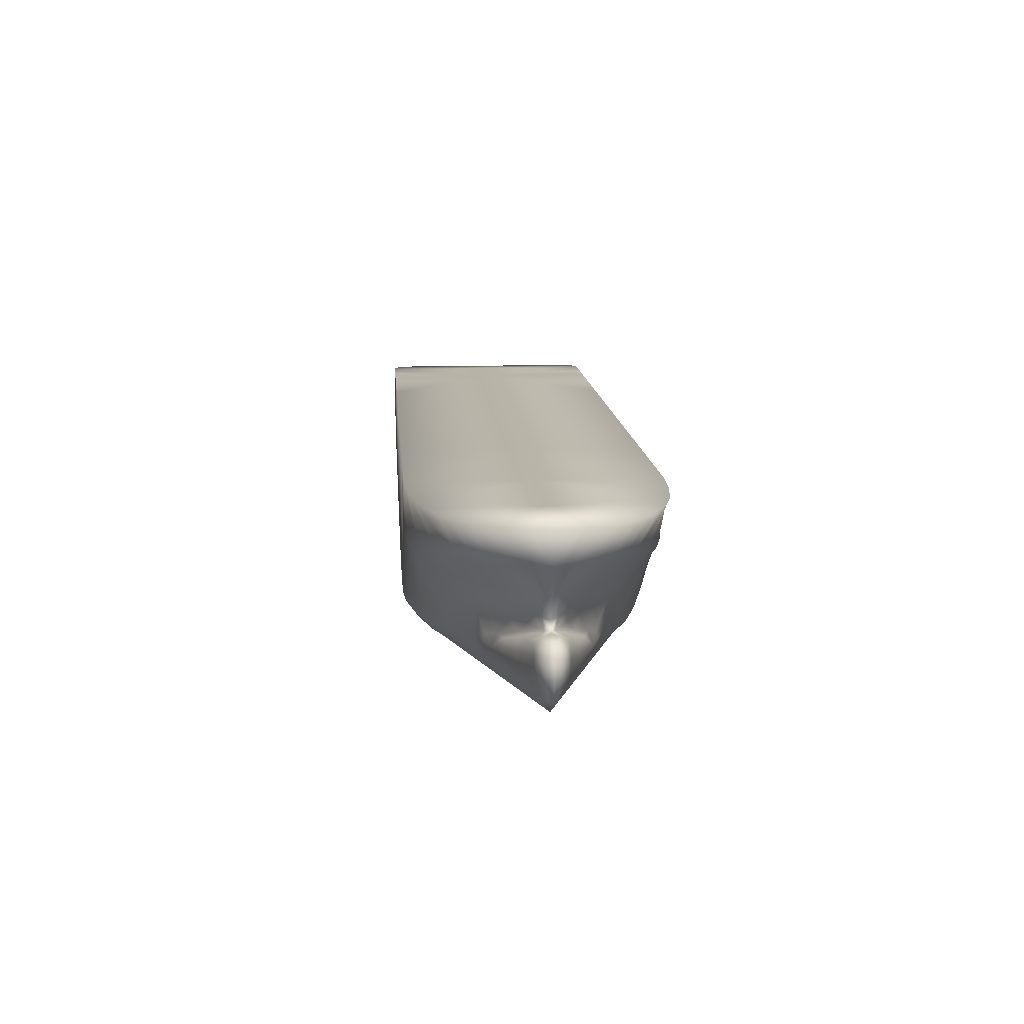
<metadata>
{"format":"obj","ext":"obj","renderer":"f3d","projection":"perspective","resolution":1024,"background":"white","views":[{"elev":13.0,"azim":85.6,"up":"+Z"}]}
</metadata>
<code>
v  -41.72 0 8.18
v  -40.03 -0 8.18
v  -41.72 9.5 8.18
v  -40.03 11 8.18
v  -41.31 10.5 8.18
v  -41.72 8.8 0.2661
v  -41.72 9.5 0.93
v  -41.31 10.5 0.93
v  -41.72 7 -0.0793
v  -41.72 5 -0.145
v  -41.72 0 -0.145
v  -41.32 0 -1.357
v  -41.32 5 -1.357
v  -41.32 7 -1.357
v  -41.32 8.03 -1.276
v  -40.03 11 0.93
v  -41.32 9.5 -0.7118
v  -40.03 5 -2.15
v  -40.03 0 -2.15
v  -40.03 7 -2.15
v  -40.03 8.03 -2.15
v  -38.32 11 8.18
v  -32.61 11 8.18
v  -38.32 11 0.5551
v  -32.61 11 -0.6983
v  -34.32 -0 8.18
v  -34.32 11 8.18
v  -21.95 11 8.18
v  -21.95 11 -3.037
v  -11.14 11 8.18
v  -11.14 11 -5.407
v  -11.14 0 8.18
v  12.88 11 8.18
v  12.88 -0 8.18
v  25.68 11 8.18
v  1.78 11 8.18
v  25.68 -0 8.18
v  29.68 10.77 8.18
v  -4.32 11 -6.277
v  1.78 11 -6.37
v  7.68 11 -6.112
v  10.68 11 -5.255
v  12.88 11 -3.87
v  16.68 11 -0.77
v  22.43 11 2.83
v  25.68 10.74 2.916
v  19.24 11 1.17
v  29.68 9.869 3.215
v  33.2 10.28 8.18
v  33.2 8.403 3.599
v  35.7 6.925 3.913
v  35.7 9.578 8.18
v  35.7 -0 8.18
v  38.21 8.42 8.18
v  39.78 7.393 8.18
v  41.27 6 8.18
v  42.59 4 8.18
v  43.28 2 8.18
v  43.48 -0 8.18
v  37.37 5.766 4.13
v  39.78 3.707 4.496
v  38.21 5.11 4.257
v  41.23 1.532 4.717
v  41.53 -0 4.761
v  20.68 10.5 -0.77
v  16.68 10.59 -3.87
v  20.68 9.524 -3.87
v  23.28 10.55 1.249
v  23.28 9.732 -0.77
v  25.68 7.485 -3.87
v  25.68 9.863 1.315
v  29.68 8.143 1.46
v  25.68 8.742 -0.77
v  33.33 4.188 -3.982
v  31.57 4.802 -4.007
v  31.43 4.585 -3.471
v  33.2 3.707 -2.906
v  35.7 2.344 -2.102
v  34.74 3.281 -2.863
v  29.68 5.458 -4.034
v  29.68 6.593 -0.77
v  31.48 5.472 -0.77
v  33.2 6.058 1.621
v  33.2 4.842 0.13
v  33.2 4.349 -0.77
v  35.7 4.241 1.755
v  35.7 3.095 0.13
v  35.7 2.688 -0.77
v  37.37 1.624 -0.77
v  37.37 1.442 -1.565
v  40.39 -0 2.05
v  39.78 0.7063 2.008
v  38.21 2.164 1.906
v  37.37 2.886 1.854
v  37.37 1.919 0.13
v  39.94 -0 0.13
v  39.18 0.639 0.13
v  39.88 -0 -0.7606
v  39.15 0.4252 -0.9951
v  38.21 1.328 0.13
v  40.68 0.8336 -1.004
v  39.18 1.109 -1.258
v  37.36 2.039 -1.948
v  35.86 3.31 -3.947
v  37.42 2.54 -2.788
v  38.31 2.458 -3.913
v  39.21 2.048 -2.738
v  39.19 1.705 -1.778
v  40.68 -0 -0.7606
v  41.36 -0 -0.8213
v  40.68 1.433 -1.641
v  39.92 1.898 -3.89
v  40.67 1.644 -2.697
v  41.36 0.6818 -1.015
v  41.92 0.3865 -1.064
v  42.02 -0 -1.075
v  42.78 -0 -1.733
v  42.68 0.4186 -1.725
v  42.18 0.9394 -1.686
v  41.36 1.278 -1.646
v  43.23 -0 -2.764
v  43.07 0.5903 -2.746
v  42.18 1.228 -2.655
v  41.34 1.459 -2.678
v  41.36 1.397 -3.87
v  42.68 0.7928 -3.87
v  43.24 -0 -3.87
v  12.88 10.69 -5.87
v  10.68 10.94 -5.87
v  16.68 9.899 -5.87
v  20.68 8.641 -5.87
v  1.78 10.5 -7.488
v  7.68 10.44 -7.37
v  -4.32 10.5 -7.414
v  -11.14 10.5 -6.696
v  -32.61 10.5 -2.271
v  -40.03 10.5 -0.7405
v  -40.03 9.5 -1.42
v  -39.98 7 -2.359
v  -21.95 10.5 -4.469
v  -21.95 9.5 -5.148
v  -11.14 9.5 -7.375
v  -32.61 9.5 -2.95
v  -32.61 8.03 -3.568
v  -21.95 8.03 -5.605
v  -11.14 8.03 -7.67
v  -32.61 6.275 -3.62
v  -39.84 2.999 -2.954
v  -39.76 2.2 -3.294
v  -39.42 0 -4.77
v  -35.32 0 -5.07
v  -32.61 1.048 -4.882
v  -32.61 3.131 -4.379
v  -32.61 5.069 -3.911
v  -27.22 5 -4.688
v  -27.22 1.2 -5.593
v  -31.32 1.2 -5.011
v  -31.32 1.051 -8.77
v  -32.61 0.6582 -8.77
v  -33.86 0 -8.77
v  -32.61 0 -8.77
v  -31.32 0 -8.77
v  -29.32 1.2 -8.77
v  -29.32 0 -8.77
v  -21.95 5 -5.706
v  -21.95 3.755 -5.731
v  -21.95 1.2 -6.339
v  -21.95 1.2 -8.77
v  -21.95 0 -8.77
v  -18.32 1.2 -8.77
v  -18.32 1.2 -6.853
v  -11.14 1.2 -7.87
v  -16.32 2.424 -6.841
v  -11.14 5 -7.83
v  -11.14 2.999 -7.863
v  -18.32 0 -8.77
v  -11.14 0 -7.87
v  1.78 9.5 -7.87
v  7.68 9.192 -7.87
v  10.68 10.03 -7.37
v  12.88 8.009 -7.87
v  -2.32 9.435 -7.87
v  -4.32 9.5 -7.849
v  -5.747 8.03 -7.87
v  -8.757 5 -7.87
v  -10.12 2.999 -7.87
v  -2.32 0 -7.87
v  7.68 -0 -7.87
v  12.88 9.558 -7.37
v  17.72 0 -7.87
v  16.68 6.712 -7.87
v  16.68 8.498 -7.37
v  20.68 7.512 -6.921
v  20.68 5.465 -7.87
v  17.72 6.387 -7.87
v  25.68 -0 -7.87
v  25.88 3.843 -7.87
v  25.88 5.464 -7.066
v  25.68 6.371 -5.317
v  29.76 4.843 -5.483
v  29.95 3.863 -7.178
v  29.93 2.582 -7.87
v  29.68 -0 -7.87
v  33.2 -0 -7.87
v  33.44 1.487 -7.87
v  33.47 2.478 -7.276
v  33.34 3.503 -5.628
v  35.84 2.566 -5.73
v  35.91 1.52 -7.344
v  35.86 0.7316 -7.87
v  35.7 -0 -7.87
v  38.21 -0 -7.87
v  38.26 0.5951 -7.409
v  38.28 1.652 -5.829
v  39.89 1.079 -5.87
v  39.88 -0 -7.412
v  41.36 -0 -6.641
v  41.36 0.562 -5.87
v  42.25 -0 -5.87
v  42.92 -0 -4.87
v  42.68 -0 -5.306
v  -27.22 -5 -4.688
v  -32.61 -5.069 -3.911
v  -32.61 -6.275 -3.62
v  -40.03 -8.03 -2.15
v  -39.98 -7 -2.359
v  -40.03 -7 -2.15
v  -40.03 -5 -2.15
v  -39.84 -2.999 -2.954
v  -39.76 -2.2 -3.294
v  -32.61 -1.048 -4.882
v  -32.61 -3.131 -4.379
v  -27.22 -1.2 -5.593
v  -31.32 -1.2 -5.011
v  -31.32 -1.051 -8.77
v  -32.61 -0.6582 -8.77
v  -29.32 -1.2 -8.77
v  -21.95 -3.755 -5.731
v  -21.95 -1.2 -6.339
v  -21.95 -1.2 -8.77
v  -11.14 -1.2 -7.87
v  -18.32 -1.2 -8.77
v  -18.32 -1.2 -6.853
v  -16.32 -2.424 -6.841
v  -32.61 -8.03 -3.568
v  -41.72 -9.5 8.18
v  -40.03 -11 8.18
v  -41.31 -10.5 8.18
v  -41.72 -8.8 0.2661
v  -41.72 -9.5 0.93
v  -41.31 -10.5 0.93
v  -41.72 -7 -0.0793
v  -41.72 -5 -0.145
v  -41.32 -5 -1.357
v  -41.32 -7 -1.357
v  -41.32 -8.03 -1.276
v  -40.03 -11 0.93
v  -41.32 -9.5 -0.7118
v  -38.32 -11 8.18
v  -38.32 -11 0.5551
v  -32.61 -11 8.18
v  -32.61 -11 -0.6983
v  -34.32 -11 8.18
v  -21.95 -11 8.18
v  -21.95 -11 -3.037
v  -11.14 -11 -5.407
v  -11.14 -11 8.18
v  25.68 -11 8.18
v  12.88 -11 8.18
v  1.78 -11 8.18
v  29.68 -10.77 8.18
v  -4.32 -11 -6.277
v  1.78 -11 -6.37
v  7.68 -11 -6.112
v  10.68 -11 -5.255
v  12.88 -11 -3.87
v  16.68 -11 -0.77
v  22.43 -11 2.83
v  25.68 -10.74 2.916
v  19.24 -11 1.17
v  29.68 -9.869 3.215
v  33.2 -8.403 3.599
v  33.2 -10.28 8.18
v  35.7 -6.925 3.913
v  35.7 -9.578 8.18
v  38.21 -8.42 8.18
v  39.78 -7.393 8.18
v  41.27 -6 8.18
v  42.59 -4 8.18
v  43.28 -2 8.18
v  37.37 -5.766 4.13
v  38.21 -5.11 4.257
v  39.78 -3.707 4.496
v  41.23 -1.532 4.717
v  20.68 -10.5 -0.77
v  16.68 -10.59 -3.87
v  20.68 -9.524 -3.87
v  23.28 -10.55 1.249
v  23.28 -9.732 -0.77
v  25.68 -7.485 -3.87
v  25.68 -9.863 1.315
v  29.68 -8.143 1.46
v  25.68 -8.742 -0.77
v  31.43 -4.585 -3.471
v  33.33 -4.188 -3.982
v  31.57 -4.802 -4.007
v  33.2 -3.707 -2.906
v  34.74 -3.281 -2.863
v  35.7 -2.344 -2.102
v  29.68 -5.458 -4.034
v  31.48 -5.472 -0.77
v  29.68 -6.593 -0.77
v  33.2 -6.058 1.621
v  33.2 -4.842 0.13
v  33.2 -4.349 -0.77
v  35.7 -4.241 1.755
v  35.7 -3.095 0.13
v  35.7 -2.688 -0.77
v  37.37 -1.442 -1.565
v  37.37 -1.624 -0.77
v  39.78 -0.7063 2.008
v  38.21 -2.164 1.906
v  37.37 -2.886 1.854
v  37.37 -1.919 0.13
v  39.18 -0.639 0.13
v  39.15 -0.4252 -0.9951
v  38.21 -1.328 0.13
v  40.68 -0.8336 -1.004
v  39.18 -1.109 -1.258
v  37.36 -2.039 -1.948
v  35.86 -3.31 -3.947
v  37.42 -2.54 -2.788
v  38.31 -2.458 -3.913
v  39.21 -2.048 -2.738
v  39.19 -1.705 -1.778
v  40.68 -1.433 -1.641
v  39.92 -1.898 -3.89
v  40.67 -1.644 -2.697
v  41.36 -0.6818 -1.015
v  41.92 -0.3865 -1.064
v  42.68 -0.4186 -1.725
v  42.18 -0.9394 -1.686
v  41.36 -1.278 -1.646
v  43.07 -0.5903 -2.746
v  42.18 -1.228 -2.655
v  41.34 -1.459 -2.678
v  41.36 -1.397 -3.87
v  42.68 -0.7928 -3.87
v  12.88 -10.69 -5.87
v  10.68 -10.94 -5.87
v  16.68 -9.899 -5.87
v  20.68 -8.641 -5.87
v  1.78 -10.5 -7.488
v  7.68 -10.44 -7.37
v  -4.32 -10.5 -7.414
v  -11.14 -10.5 -6.696
v  -32.61 -10.5 -2.271
v  -40.03 -10.5 -0.7405
v  -40.03 -9.5 -1.42
v  -21.95 -10.5 -4.469
v  -11.14 -9.5 -7.375
v  -21.95 -9.5 -5.148
v  -32.61 -9.5 -2.95
v  -21.95 -8.03 -5.605
v  -11.14 -8.03 -7.67
v  -21.95 -5 -5.706
v  -11.14 -5 -7.83
v  -11.14 -2.999 -7.863
v  7.68 -9.192 -7.87
v  1.78 -9.5 -7.87
v  10.68 -10.03 -7.37
v  12.88 -8.009 -7.87
v  -2.32 -9.435 -7.87
v  -4.32 -9.5 -7.849
v  -5.747 -8.03 -7.87
v  -8.757 -5 -7.87
v  -10.12 -2.999 -7.87
v  12.88 -9.558 -7.37
v  16.68 -6.712 -7.87
v  16.68 -8.498 -7.37
v  20.68 -7.512 -6.921
v  17.72 -6.387 -7.87
v  20.68 -5.465 -7.87
v  25.88 -3.843 -7.87
v  25.88 -5.464 -7.066
v  25.68 -6.371 -5.317
v  29.76 -4.843 -5.483
v  29.95 -3.863 -7.178
v  29.93 -2.582 -7.87
v  33.44 -1.487 -7.87
v  33.47 -2.478 -7.276
v  33.34 -3.503 -5.628
v  35.84 -2.566 -5.73
v  35.91 -1.52 -7.344
v  35.86 -0.7316 -7.87
v  38.26 -0.5951 -7.409
v  38.28 -1.652 -5.829
v  39.89 -1.079 -5.87
v  41.36 -0.562 -5.87
g Layer_Faces_
f 1 2 3
f 3 2 4
f 4 5 3
f 1 3 6
f 6 3 7
f 3 5 7
f 7 5 8
f 1 6 9
f 1 9 10
f 1 10 11
f 11 10 12
f 12 10 13
f 13 10 14
f 14 10 9
f 15 9 6
f 9 15 14
f 8 4 16
f 5 4 8
f 6 7 17
f 17 15 6
f 7 8 17
f 18 12 13
f 12 18 19
f 13 14 18
f 18 14 20
f 20 14 15
f 20 15 21
f 4 22 16
f 22 23 24
f 16 22 24
f 23 25 24
f 2 26 22
f 26 27 22
f 2 22 4
f 26 28 27
f 29 25 28
f 28 25 23
f 28 30 31
f 28 31 29
f 32 30 28
f 32 28 26
f 33 34 35
f 33 36 34
f 36 30 32
f 36 32 34
f 35 37 38
f 31 30 36
f 31 36 39
f 39 36 40
f 40 36 41
f 41 36 42
f 42 36 43
f 43 33 44
f 43 36 33
f 45 33 35
f 35 46 45
f 44 33 47
f 47 33 45
f 48 46 35
f 35 38 48
f 38 49 50
f 50 48 38
f 51 50 49
f 49 52 51
f 49 37 53
f 49 38 37
f 34 37 35
f 52 53 54
f 53 55 54
f 53 56 55
f 53 52 49
f 53 57 56
f 53 58 57
f 53 59 58
f 51 52 54
f 54 60 51
f 60 54 55
f 56 61 62
f 62 55 56
f 61 56 57
f 63 61 57
f 57 58 63
f 64 63 58
f 58 59 64
f 60 55 62
f 65 44 47
f 66 44 65
f 65 67 66
f 66 43 44
f 68 65 47
f 45 46 68
f 68 69 65
f 65 69 67
f 67 69 70
f 71 46 48
f 48 50 72
f 72 71 48
f 71 68 46
f 68 47 45
f 69 68 71
f 69 71 73
f 70 69 73
f 74 75 76
f 76 77 74
f 77 78 79
f 76 75 80
f 80 81 82
f 82 76 80
f 81 72 83
f 81 73 71
f 71 72 81
f 72 50 83
f 81 80 70
f 70 73 81
f 82 81 84
f 82 84 85
f 82 85 76
f 76 85 77
f 50 51 83
f 83 51 86
f 86 84 83
f 87 88 85
f 85 88 77
f 77 88 78
f 78 89 90
f 78 88 89
f 91 63 64
f 91 92 63
f 63 92 61
f 61 92 93
f 93 62 61
f 93 94 62
f 62 94 60
f 60 94 86
f 60 86 51
f 87 89 88
f 94 87 86
f 94 93 95
f 92 91 96
f 96 97 92
f 96 98 97
f 97 98 99
f 95 100 89
f 92 97 93
f 100 93 97
f 89 100 99
f 99 100 97
f 90 89 99
f 99 98 101
f 101 102 99
f 99 102 90
f 90 102 103
f 90 103 78
f 79 74 77
f 74 79 104
f 104 79 105
f 103 79 78
f 106 104 105
f 105 79 103
f 106 105 107
f 108 105 103
f 105 108 107
f 108 103 102
f 98 109 101
f 101 109 110
f 101 108 102
f 108 101 111
f 95 89 87
f 95 87 94
f 100 95 93
f 87 84 86
f 83 84 81
f 85 84 87
f 112 106 107
f 107 113 112
f 113 107 111
f 108 111 107
f 114 101 110
f 110 115 114
f 110 116 115
f 116 117 115
f 115 117 118
f 115 118 119
f 114 115 119
f 114 119 120
f 101 114 120
f 101 120 111
f 117 121 118
f 118 121 122
f 122 119 118
f 119 122 123
f 123 120 119
f 120 123 124
f 124 111 120
f 124 113 111
f 125 113 124
f 112 113 125
f 124 123 125
f 125 123 126
f 121 127 122
f 122 126 123
f 127 126 122
f 128 42 43
f 41 42 129
f 128 129 42
f 43 66 128
f 130 128 66
f 66 67 131
f 131 130 66
f 41 132 40
f 132 41 133
f 39 40 132
f 132 134 39
f 39 134 135
f 39 135 31
f 29 31 135
f 29 136 25
f 24 25 136
f 24 137 16
f 136 137 24
f 16 137 8
f 8 137 17
f 137 138 17
f 21 15 138
f 17 138 15
f 139 20 21
f 137 136 138
f 29 135 140
f 141 135 142
f 141 140 135
f 136 29 140
f 140 141 136
f 136 141 143
f 138 136 143
f 138 143 144
f 138 144 21
f 143 141 144
f 144 141 145
f 145 141 146
f 141 142 146
f 144 147 21
f 18 20 139
f 148 18 139
f 19 18 148
f 19 149 150
f 19 148 149
f 150 149 151
f 152 149 148
f 148 153 152
f 154 148 139
f 148 154 153
f 151 149 152
f 155 156 153
f 153 154 155
f 157 152 153
f 157 153 156
f 157 158 152
f 158 159 152
f 152 159 151
f 151 159 160
f 160 159 161
f 161 159 162
f 162 159 158
f 162 158 163
f 162 163 164
f 157 156 163
f 158 157 163
f 144 145 165
f 155 166 156
f 167 156 166
f 163 156 167
f 167 168 163
f 163 169 164
f 163 168 169
f 170 171 172
f 171 166 173
f 171 173 172
f 167 166 171
f 168 167 171
f 168 171 170
f 165 145 146
f 174 165 146
f 173 165 174
f 175 173 174
f 169 168 170
f 170 176 169
f 170 177 176
f 177 170 172
f 178 132 179
f 133 179 132
f 179 133 180
f 181 179 180
f 133 41 180
f 129 180 41
f 182 132 178
f 132 182 134
f 134 182 183
f 142 135 183
f 134 183 135
f 142 184 146
f 142 183 184
f 184 183 182
f 184 174 146
f 184 185 174
f 174 185 186
f 186 175 174
f 175 186 172
f 187 178 188
f 178 179 188
f 188 179 181
f 187 182 178
f 187 184 182
f 187 177 186
f 186 185 187
f 187 185 184
f 177 172 186
f 180 129 128
f 189 180 128
f 180 189 181
f 188 181 190
f 190 181 191
f 192 181 189
f 191 181 192
f 192 128 130
f 128 192 189
f 193 192 131
f 131 192 130
f 193 194 195
f 192 193 195
f 190 191 195
f 190 194 196
f 196 194 197
f 197 194 198
f 194 193 198
f 199 193 131
f 193 199 198
f 131 67 70
f 131 70 199
f 199 70 80
f 200 199 80
f 198 199 200
f 201 198 200
f 202 198 201
f 197 198 202
f 196 197 202
f 202 203 196
f 202 204 203
f 202 205 204
f 202 201 206
f 206 205 202
f 207 201 200
f 201 207 206
f 207 200 75
f 75 200 80
f 75 74 207
f 74 104 207
f 207 104 208
f 206 207 208
f 206 208 209
f 205 206 210
f 210 206 209
f 204 205 210
f 210 211 204
f 210 212 211
f 210 209 213
f 213 212 210
f 213 209 208
f 208 104 214
f 214 104 106
f 106 112 214
f 214 112 215
f 213 208 214
f 215 213 214
f 213 215 216
f 216 212 213
f 217 215 218
f 216 215 217
f 218 219 217
f 126 127 220
f 126 220 221
f 125 218 112
f 218 215 112
f 125 126 218
f 218 221 219
f 221 218 126
f 172 173 175
f 166 155 165
f 144 165 155
f 144 155 147
f 166 165 173
f 147 139 21
f 154 139 147
f 154 147 155
f 191 192 195
f 195 194 190
f 223 222 224
f 226 225 227
f 228 226 227
f 229 226 228
f 19 229 228
f 19 150 230
f 19 230 229
f 150 151 230
f 231 229 230
f 229 231 232
f 223 226 229
f 229 232 223
f 151 231 230
f 222 232 233
f 232 222 223
f 234 232 231
f 234 233 232
f 234 231 235
f 235 231 236
f 231 151 236
f 151 160 236
f 160 161 236
f 161 162 236
f 162 235 236
f 162 237 235
f 162 164 237
f 234 237 233
f 235 237 234
f 222 233 238
f 239 238 233
f 239 233 237
f 239 237 240
f 237 164 169
f 237 169 240
f 242 241 243
f 243 244 238
f 243 241 244
f 239 243 238
f 240 243 239
f 240 242 243
f 169 242 240
f 242 169 176
f 242 176 177
f 241 242 177
f 224 225 226
f 223 224 226
f 245 224 222
f 1 246 2
f 246 247 2
f 247 246 248
f 1 249 246
f 250 246 249
f 246 250 248
f 250 251 248
f 1 252 249
f 1 253 252
f 1 11 253
f 11 12 253
f 12 254 253
f 254 255 253
f 255 252 253
f 256 249 252
f 252 255 256
f 251 257 247
f 248 251 247
f 249 258 250
f 249 256 258
f 250 258 251
f 228 254 12
f 12 19 228
f 254 228 255
f 228 227 255
f 227 256 255
f 227 225 256
f 247 257 259
f 259 260 261
f 257 260 259
f 261 260 262
f 2 259 26
f 26 259 263
f 2 247 259
f 26 263 264
f 265 264 262
f 264 261 262
f 264 266 267
f 264 265 266
f 32 264 267
f 32 26 264
f 269 268 34
f 269 34 270
f 270 32 267
f 270 34 32
f 268 271 37
f 266 270 267
f 266 272 270
f 272 273 270
f 273 274 270
f 274 275 270
f 275 276 270
f 276 277 269
f 276 269 270
f 278 268 269
f 268 278 279
f 277 280 269
f 280 278 269
f 281 268 279
f 268 281 271
f 271 282 283
f 282 271 281
f 284 283 282
f 283 284 285
f 283 53 37
f 283 37 271
f 34 268 37
f 285 286 53
f 53 286 287
f 53 287 288
f 53 283 285
f 53 288 289
f 53 289 290
f 53 290 59
f 284 286 285
f 286 284 291
f 291 287 286
f 288 292 293
f 292 288 287
f 293 289 288
f 294 289 293
f 289 294 290
f 64 290 294
f 290 64 59
f 291 292 287
f 295 280 277
f 296 295 277
f 295 296 297
f 296 277 276
f 298 280 295
f 298 279 278
f 295 299 298
f 295 297 299
f 297 300 299
f 301 281 279
f 281 302 282
f 302 281 301
f 301 279 298
f 298 278 280
f 299 301 298
f 299 303 301
f 300 303 299
f 305 304 306
f 304 305 307
f 307 308 309
f 304 310 306
f 310 311 312
f 311 310 304
f 312 313 302
f 312 301 303
f 301 312 302
f 302 313 282
f 312 300 310
f 300 312 303
f 311 314 312
f 311 315 314
f 311 304 315
f 304 307 315
f 282 313 284
f 313 316 284
f 316 313 314
f 317 315 318
f 315 307 318
f 307 309 318
f 309 319 320
f 309 320 318
f 91 64 294
f 91 294 321
f 294 293 321
f 293 322 321
f 322 293 292
f 322 292 323
f 292 291 323
f 291 316 323
f 291 284 316
f 317 318 320
f 323 316 317
f 323 324 322
f 321 96 91
f 96 321 325
f 96 325 98
f 325 326 98
f 324 320 327
f 321 322 325
f 327 325 322
f 320 326 327
f 326 325 327
f 319 326 320
f 326 328 98
f 328 326 329
f 326 319 329
f 319 330 329
f 319 309 330
f 308 307 305
f 305 331 308
f 331 332 308
f 330 309 308
f 333 332 331
f 332 330 308
f 333 334 332
f 335 330 332
f 332 334 335
f 335 329 330
f 98 328 109
f 328 110 109
f 328 329 335
f 335 336 328
f 324 317 320
f 324 323 317
f 327 322 324
f 317 316 314
f 313 312 314
f 315 317 314
f 337 334 333
f 334 337 338
f 338 336 334
f 335 334 336
f 339 110 328
f 110 339 340
f 110 340 116
f 116 340 117
f 340 341 117
f 340 342 341
f 339 342 340
f 339 343 342
f 328 343 339
f 328 336 343
f 117 341 121
f 341 344 121
f 344 341 342
f 342 345 344
f 345 342 343
f 343 346 345
f 346 343 336
f 346 336 338
f 346 338 347
f 347 338 337
f 346 347 345
f 347 348 345
f 121 344 127
f 344 345 348
f 127 344 348
f 349 276 275
f 274 350 275
f 349 275 350
f 276 349 296
f 351 296 349
f 296 352 297
f 352 296 351
f 274 273 353
f 353 354 274
f 272 353 273
f 353 272 355
f 272 356 355
f 272 266 356
f 265 356 266
f 265 262 357
f 260 357 262
f 257 358 260
f 357 260 358
f 257 251 358
f 251 258 358
f 358 258 359
f 225 359 256
f 258 256 359
f 358 359 357
f 265 360 356
f 362 361 356
f 362 356 360
f 357 360 265
f 360 357 362
f 357 363 362
f 359 363 357
f 359 245 363
f 359 225 245
f 363 245 362
f 245 364 362
f 364 365 362
f 362 365 361
f 245 225 224
f 245 366 364
f 366 365 364
f 367 365 366
f 244 367 366
f 368 367 244
f 370 369 353
f 354 353 369
f 369 371 354
f 372 371 369
f 354 371 274
f 350 274 371
f 373 370 353
f 353 355 373
f 355 374 373
f 361 374 356
f 355 356 374
f 361 365 375
f 361 375 374
f 375 373 374
f 375 365 367
f 375 367 376
f 367 377 376
f 377 367 368
f 368 241 377
f 187 188 370
f 370 188 369
f 188 372 369
f 187 370 373
f 187 373 375
f 187 377 177
f 377 187 376
f 187 375 376
f 177 377 241
f 371 349 350
f 378 349 371
f 371 372 378
f 188 190 372
f 190 379 372
f 380 378 372
f 379 380 372
f 380 351 349
f 349 378 380
f 381 352 380
f 352 351 380
f 381 382 383
f 380 382 381
f 190 382 379
f 190 196 383
f 196 384 383
f 384 385 383
f 383 385 381
f 386 352 381
f 381 385 386
f 352 300 297
f 352 386 300
f 386 310 300
f 387 310 386
f 385 387 386
f 388 387 385
f 389 388 385
f 384 389 385
f 196 389 384
f 389 196 203
f 389 203 204
f 389 204 390
f 389 391 388
f 391 389 390
f 392 387 388
f 388 391 392
f 392 306 387
f 306 310 387
f 306 392 305
f 305 392 331
f 392 393 331
f 391 393 392
f 391 394 393
f 390 395 391
f 395 394 391
f 204 395 390
f 395 204 211
f 395 211 212
f 395 396 394
f 396 395 212
f 396 393 394
f 393 397 331
f 397 333 331
f 333 397 337
f 397 398 337
f 396 397 393
f 398 397 396
f 396 216 398
f 216 396 212
f 217 399 398
f 216 217 398
f 399 217 219
f 348 220 127
f 348 221 220
f 347 337 399
f 399 337 398
f 399 348 347
f 399 219 221
f 221 348 399
f 241 368 244
f 238 366 222
f 245 222 366
f 238 244 366
f 379 382 380
f 382 190 383

</code>
